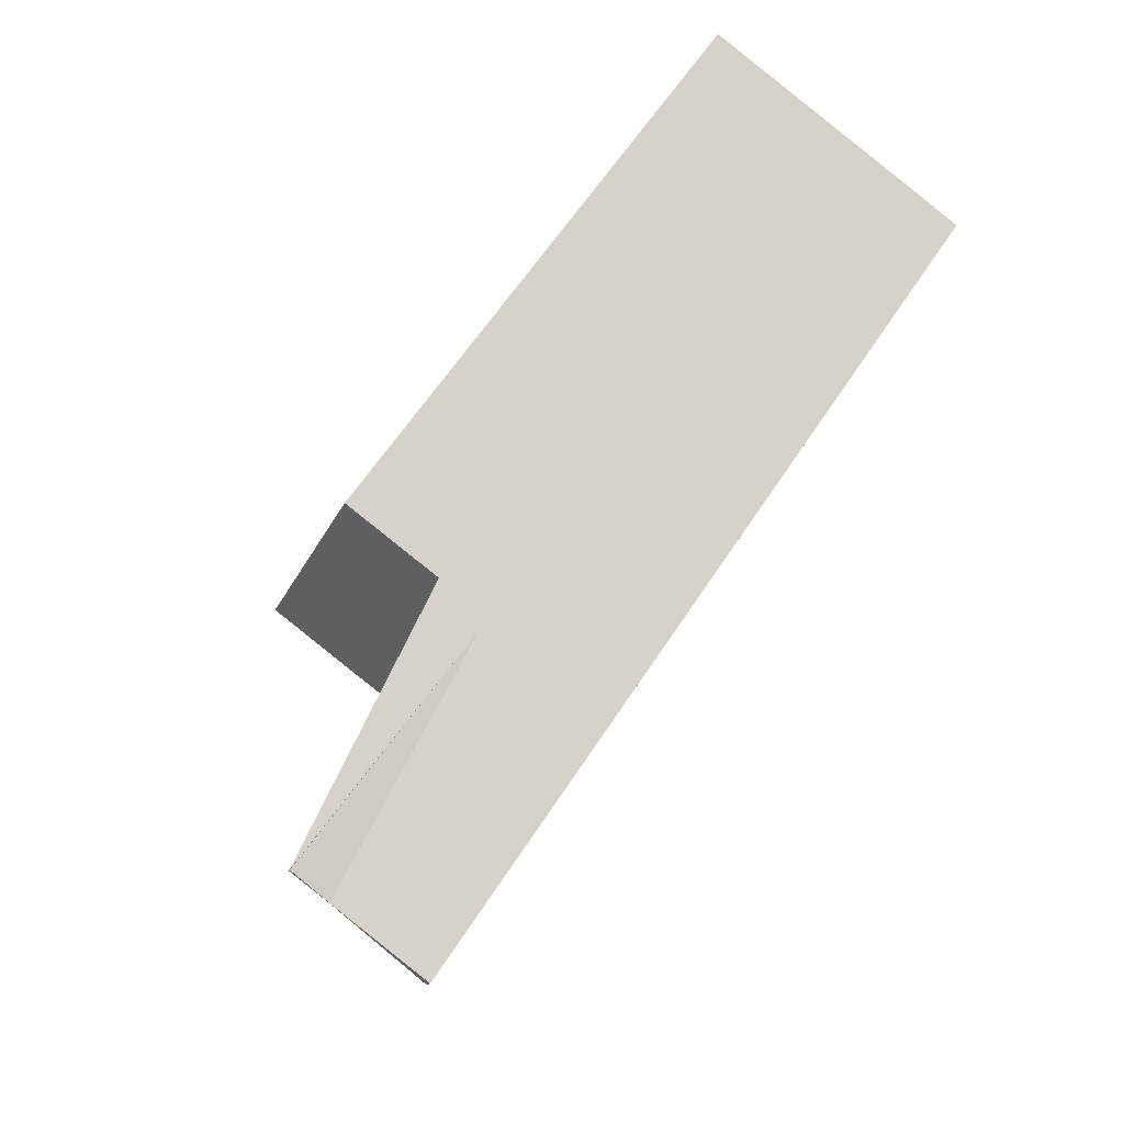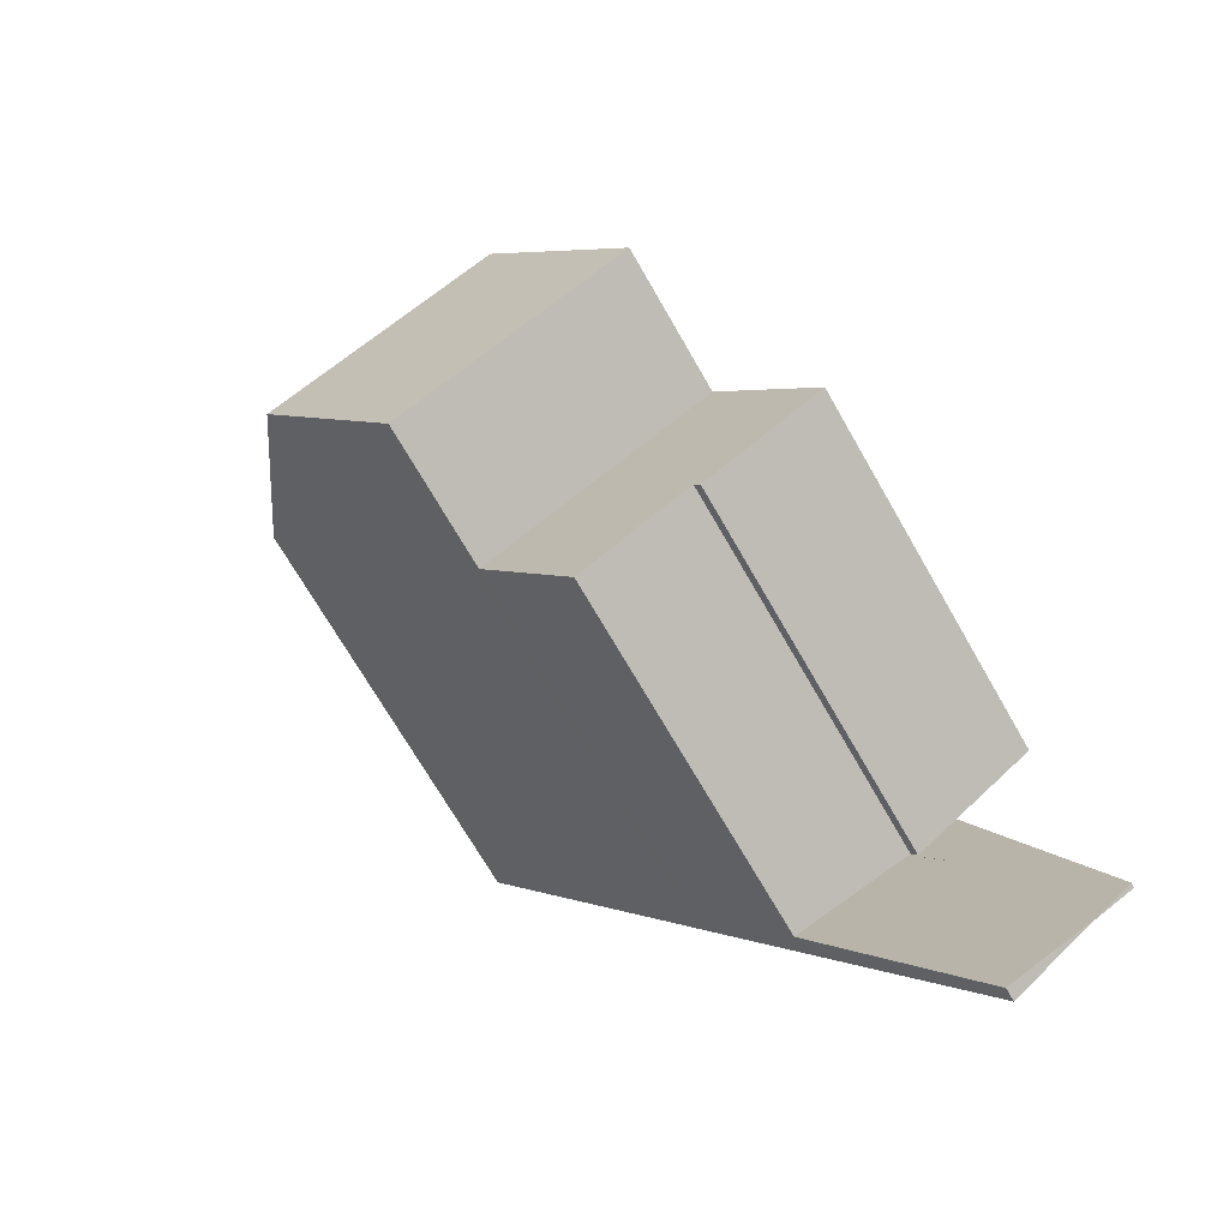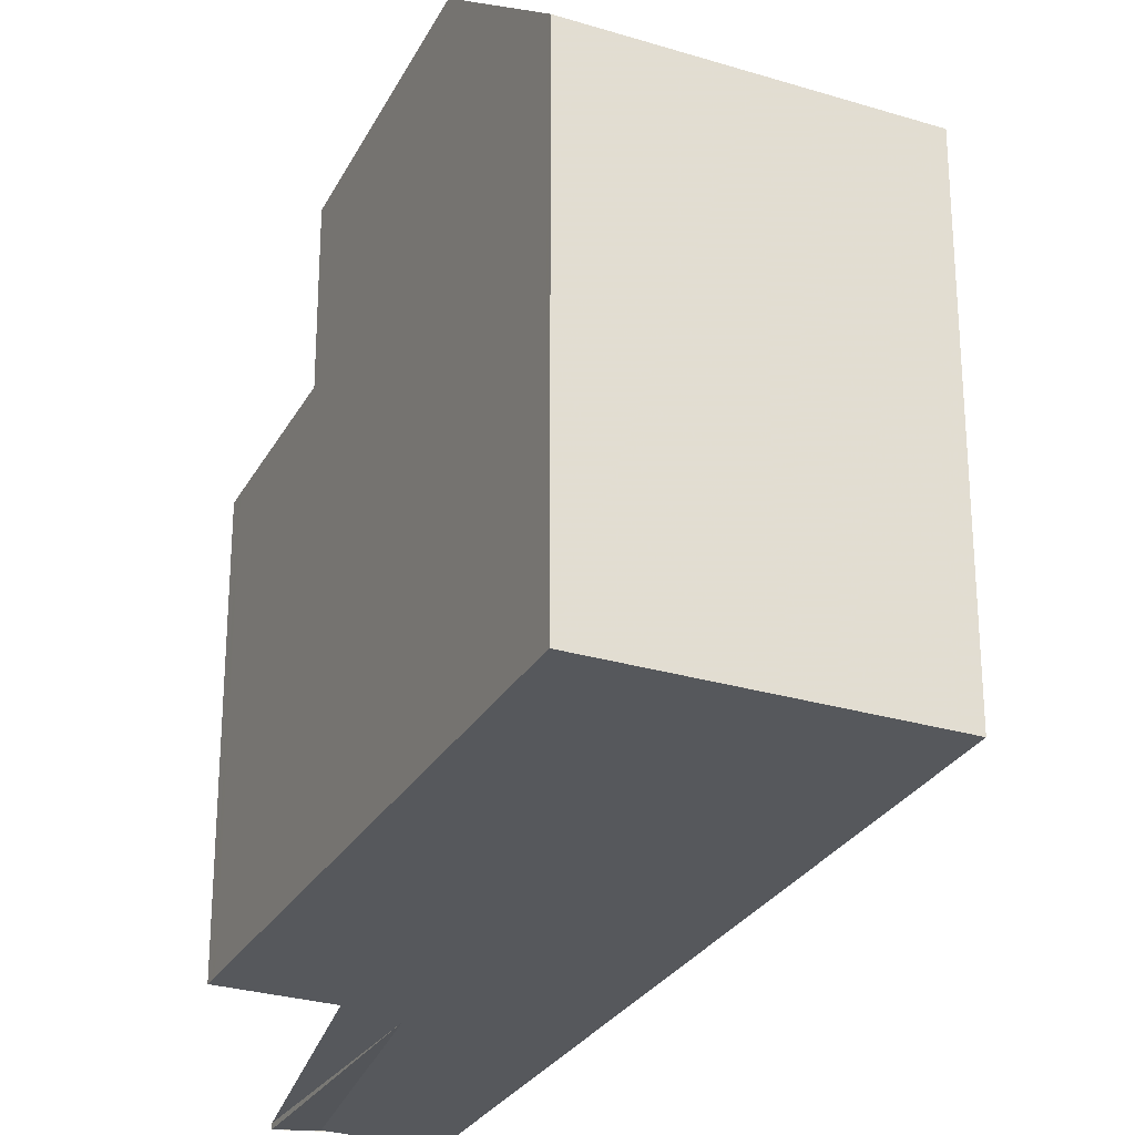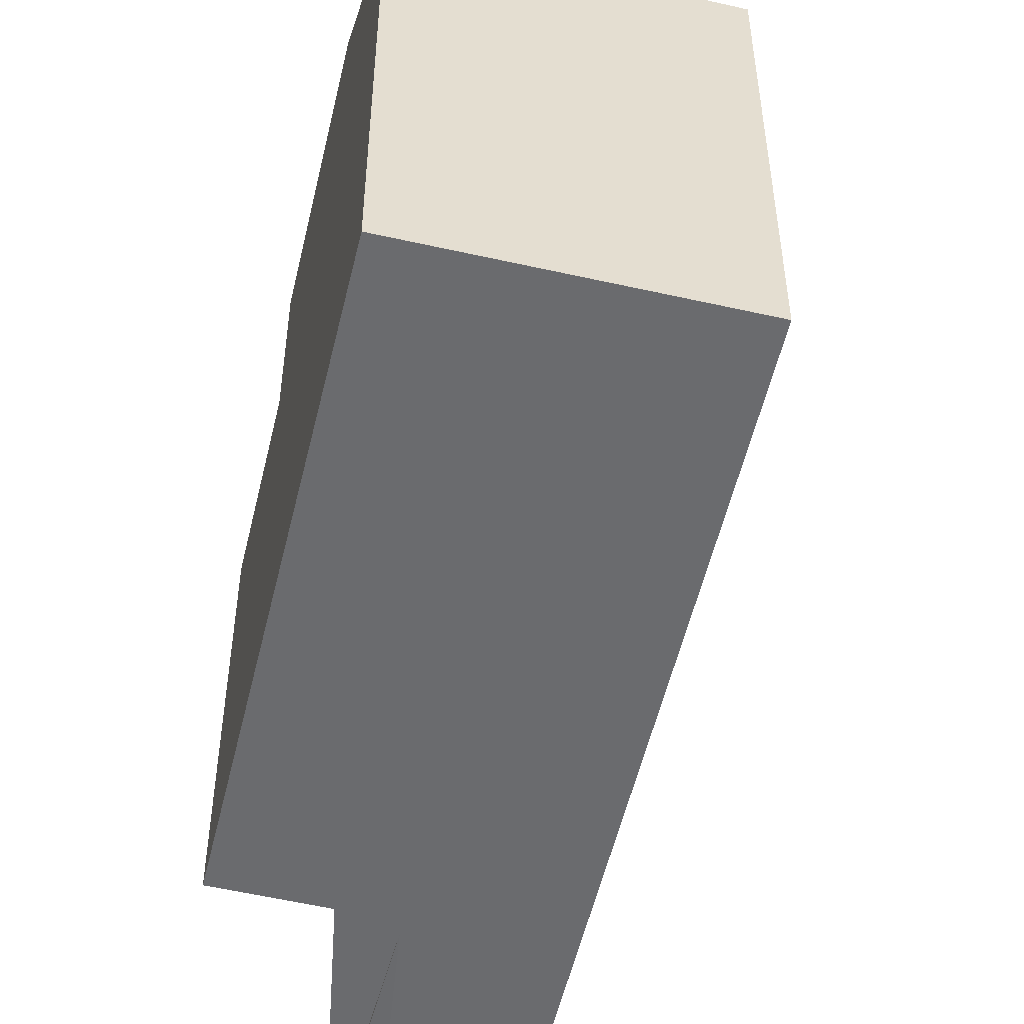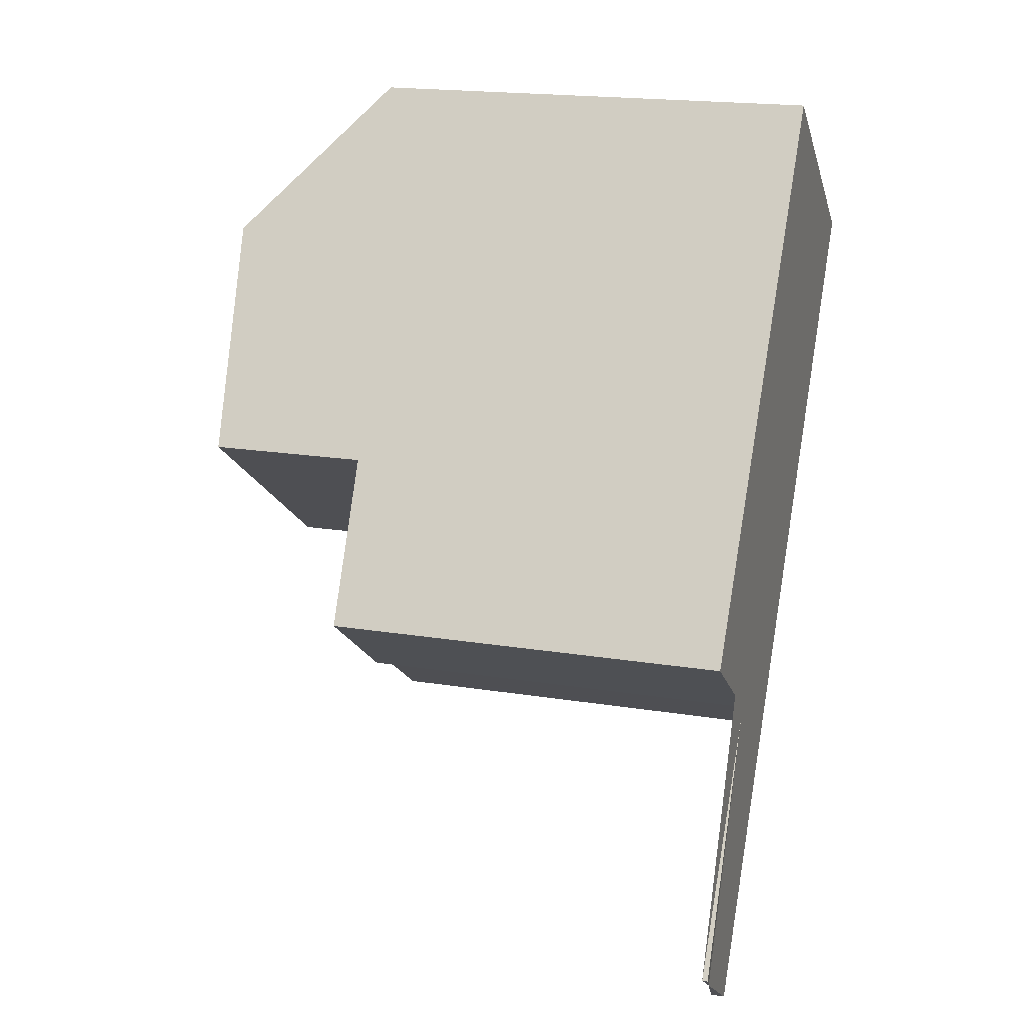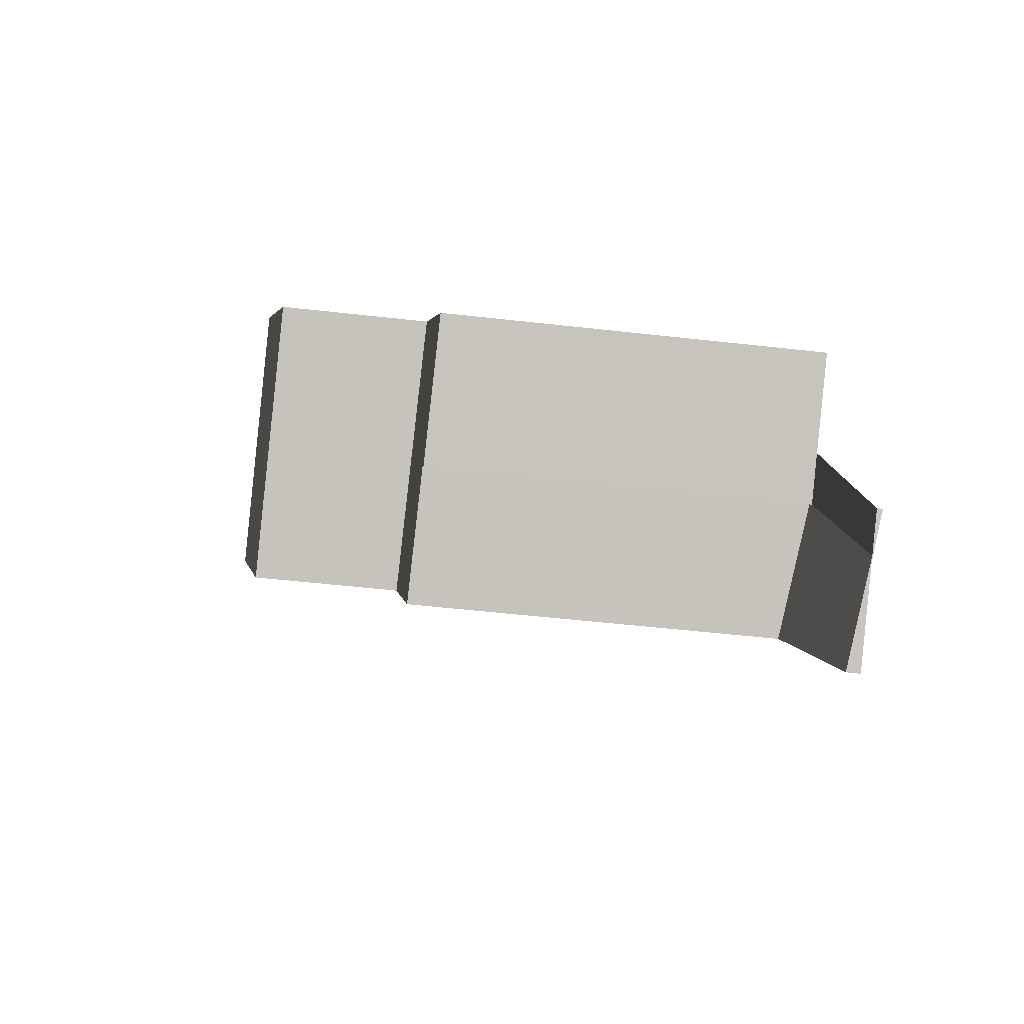
<metadata>
{"format":"obj","ext":"obj","renderer":"f3d","projection":"perspective","resolution":1024,"background":"white","views":[{"elev":-15.0,"azim":164.8,"up":"+Y"},{"elev":-70.0,"azim":29.8,"up":"+Y"},{"elev":-27.8,"azim":-169.3,"up":"+Z"},{"elev":-53.4,"azim":-158.2,"up":"+Z"},{"elev":19.1,"azim":106.9,"up":"+Y"},{"elev":-53.1,"azim":83.1,"up":"+Y"}]}
</metadata>
<code>
v -413.5 -1625 6.33
v -410.2 -1622 6.366
v -405.3 -1629 5.597
v -407.1 -1631 0.004026
v -404.8 -1634 -0.07761
v -406.5 -1635 0.1934
v -408.8 -1624 8.282
v -412.1 -1627 8.298
v -410.3 -1629 7.97
v -410.5 -1626 8.29
v -412.1 -1627 8.298
v -408.8 -1624 8.282
v -410.1 -1630 7.95
v -406.7 -1627 7.928
v -408.8 -1631 5.672
v -408.9 -1631 5.673
v -405.4 -1629 5.608
v -408.7 -1632 5.667
v -408.8 -1632 5.669
v -405.4 -1629 5.604
v -408.8 -1632 5.669
v -410.1 -1630 5.784
v -406.7 -1627 5.719
v -407.1 -1631 5.63
v -406.3 -1635 0.1628
v -408.7 -1632 0.2485
v -408.8 -1632 0.2602
v -408.8 -1632 0.2602
v -407.1 -1631 0.0001331
v -408.7 -1632 5.667
v -408.7 -1632 0.2485
v -410.1 -1630 5.784
v -410.1 -1630 7.95
v -410.5 -1626 8.29
v -407.2 -1630 5.642
v -411.9 -1624 6.347
v -407.2 -1630 5.638
v -407.1 -1631 5.63
v -404.9 -1634 -0.06349
v -406.6 -1631 -0.0136
v -407.1 -1631 0.0001331
v -407.2 -1630 0.002698
v -407.2 -1630 0.002698
v -407.2 -1630 5.638
v -408.5 -1628 5.753
v -408.5 -1628 7.939
v -407.2 -1630 5.638
v -407.2 -1630 0.002698
v -411.9 -1624 6.405
v -413.5 -1625 6.387
v -410.2 -1622 6.424
v -408.8 -1624 8.282
v -406.8 -1627 5.72
v -406.8 -1627 7.928
v -408.8 -1624 8.282
v -410.2 -1622 6.423
v -410.2 -1622 6.366
v -405.4 -1629 5.604
v -405.5 -1629 5.609
v -405.3 -1629 5.598
v -408.5 -1628 7.939
v -410.1 -1630 7.95
v -410.1 -1630 7.95
v -406.7 -1627 7.928
v -406.8 -1627 7.928
v -410.1 -1630 5.784
v -410.1 -1630 5.784
v -408.5 -1628 5.753
v -406.7 -1627 5.719
v -406.8 -1627 5.72
v -411 -1626 8.293
v -411 -1626 8.293
v -409 -1629 7.943
v -412.4 -1624 6.342
v -412.4 -1624 6.4
v -407.7 -1631 5.651
v -407.7 -1631 5.647
v -405.3 -1634 0.01323
v -407.7 -1631 0.07961
v -407.7 -1631 0.07961
v -407.7 -1631 5.647
v -409 -1629 5.762
v -409 -1629 7.943
v -409 -1629 5.762
v -406.6 -1635 0.1963
v -406.4 -1635 0.1665
v -404.9 -1634 -0.06122
v -404.8 -1634 -0.07474
v -405.4 -1634 0.01569
v -411.9 -1627 8.297
v -411.9 -1627 8.297
v -409.9 -1629 7.949
v -413.3 -1625 6.332
v -413.3 -1625 6.39
v -408.6 -1631 5.669
v -408.6 -1631 5.664
v -406.3 -1635 0.1604
v -408.6 -1631 0.2243
v -409.9 -1629 5.779
v -406.2 -1635 0.1576
v -408.6 -1631 0.2243
v -408.6 -1631 5.664
v -409.9 -1629 5.779
v -409.9 -1629 7.949
v -413.3 -1625 6.332
v -413.5 -1625 6.33
v -413.5 -1625 0
v -413.3 -1625 8.882e-16
v -410.2 -1622 6.424
v -410.2 -1622 6.366
v -410.2 -1622 0
v -410.2 -1622 0
v -405.3 -1629 5.598
v -405.3 -1629 5.597
v -405.3 -1629 0
v -405.3 -1629 8.882e-16
v -406.6 -1631 -0.0136
v -407.1 -1631 0.004026
v -407.1 -1631 0
v -406.6 -1631 1.735e-18
v -404.9 -1634 -0.06349
v -404.8 -1634 -0.07761
v -404.8 -1634 0
v -404.9 -1634 0
v -406.6 -1635 0.1963
v -406.5 -1635 0.1934
v -406.5 -1635 0
v -406.6 -1635 0
v -406.7 -1627 7.928
v -408.8 -1624 8.282
v -408.8 -1624 1.776e-15
v -406.7 -1627 -8.882e-16
v -412.1 -1627 8.298
v -410.3 -1629 7.97
v -410.3 -1629 0
v -412.1 -1627 0
v -413.5 -1625 6.387
v -412.1 -1627 8.298
v -412.1 -1627 0
v -413.5 -1625 0
v -410.1 -1630 5.784
v -408.9 -1631 5.673
v -408.9 -1631 0
v -410.1 -1630 0
v -405.4 -1629 5.604
v -405.4 -1629 5.608
v -405.4 -1629 0
v -405.4 -1629 0
v -408.9 -1631 5.673
v -408.8 -1632 5.669
v -408.8 -1632 0
v -408.9 -1631 0
v -405.3 -1629 5.597
v -405.4 -1629 5.604
v -405.4 -1629 0
v -405.3 -1629 0
v -406.5 -1635 0.1934
v -406.3 -1635 0.1628
v -406.3 -1635 2.776e-17
v -406.5 -1635 0
v -410.2 -1622 6.366
v -411.9 -1624 6.347
v -411.9 -1624 0
v -410.2 -1622 0
v -405.3 -1634 0.01323
v -404.9 -1634 -0.06349
v -404.9 -1634 0
v -405.3 -1634 0
v -404.8 -1634 -0.07474
v -406.6 -1631 -0.0136
v -406.6 -1631 1.735e-18
v -404.8 -1634 0
v -407.1 -1631 0.004026
v -407.1 -1631 0.0001331
v -407.1 -1631 0
v -407.1 -1631 0
v -413.5 -1625 6.33
v -413.5 -1625 6.387
v -413.5 -1625 0
v -413.5 -1625 0
v -408.8 -1624 8.282
v -410.2 -1622 6.424
v -410.2 -1622 0
v -408.8 -1624 1.776e-15
v -410.2 -1622 6.366
v -410.2 -1622 6.366
v -410.2 -1622 0
v -410.2 -1622 0
v -407.1 -1631 5.63
v -405.3 -1629 5.598
v -405.3 -1629 8.882e-16
v -407.1 -1631 0
v -410.3 -1629 7.97
v -410.1 -1630 7.95
v -410.1 -1630 0
v -410.3 -1629 0
v -405.4 -1629 5.608
v -406.7 -1627 5.719
v -406.7 -1627 0
v -405.4 -1629 0
v -411.9 -1624 6.347
v -412.4 -1624 6.342
v -412.4 -1624 8.882e-16
v -411.9 -1624 0
v -406.2 -1635 0.1576
v -405.3 -1634 0.01323
v -405.3 -1634 0
v -406.2 -1635 0
v -408.8 -1632 0.2602
v -406.6 -1635 0.1963
v -406.6 -1635 0
v -408.8 -1632 5.551e-17
v -404.8 -1634 -0.07761
v -404.8 -1634 -0.07474
v -404.8 -1634 0
v -404.8 -1634 0
v -412.4 -1624 6.342
v -413.3 -1625 6.332
v -413.3 -1625 8.882e-16
v -412.4 -1624 8.882e-16
v -406.3 -1635 0.1628
v -406.2 -1635 0.1576
v -406.2 -1635 0
v -406.3 -1635 2.776e-17
v -413.5 -1625 0
v -410.2 -1622 0
v -405.3 -1629 0
v -407.1 -1631 0
v -404.8 -1634 0
v -406.5 -1635 0
f 86 25 6 85
f 31 28 21 30
f 92 62 9 8 91
f 63 9 62
f 65 52 7 64
f 94 50 1 93
f 19 16 15 18
f 96 18 15 95
f 32 22 13 33
f 88 5 39 87
f 53 45 46 54
f 57 2 51 56
f 59 17 20 58
f 58 20 3 60
f 87 39 78 89
f 81 44 43 80
f 83 46 45 82
f 47 24 29 48
f 90 11 50 94
f 56 51 12 55
f 61 10 52 65
f 54 14 23 53
f 56 49 36 57
f 58 37 35 59
f 60 38 37 58
f 55 34 49 56
f 66 15 16 67
f 95 15 66 99
f 69 17 59 70
f 70 59 35 68
f 72 10 61 73
f 74 36 49 75
f 76 35 37 77
f 97 89 78 100
f 102 81 80 101
f 104 83 82 103
f 75 49 34 71
f 84 68 35 76
f 85 27 26 86
f 87 40 88
f 89 79 42 41 4 40 87
f 98 79 89 97
f 91 72 73 92
f 93 74 75 94
f 95 76 77 96
f 97 86 26 98
f 94 75 71 90
f 99 84 76 95
f 100 25 86 97
f 101 31 30 102
f 103 32 33 104
f 106 107 108 105
f 110 111 112 109
f 114 115 116 113
f 118 119 120 117
f 122 123 124 121
f 126 127 128 125
f 130 131 132 129
f 134 135 136 133
f 138 139 140 137
f 142 143 144 141
f 146 147 148 145
f 150 151 152 149
f 154 155 156 153
f 158 159 160 157
f 162 163 164 161
f 166 167 168 165
f 170 171 172 169
f 174 175 176 173
f 178 179 180 177
f 182 183 184 181
f 186 187 188 185
f 190 191 192 189
f 194 195 196 193
f 198 199 200 197
f 202 203 204 201
f 206 207 208 205
f 210 211 212 209
f 214 215 216 213
f 218 219 220 217
f 222 223 224 221
f 226 227 228 229 230 225

</code>
